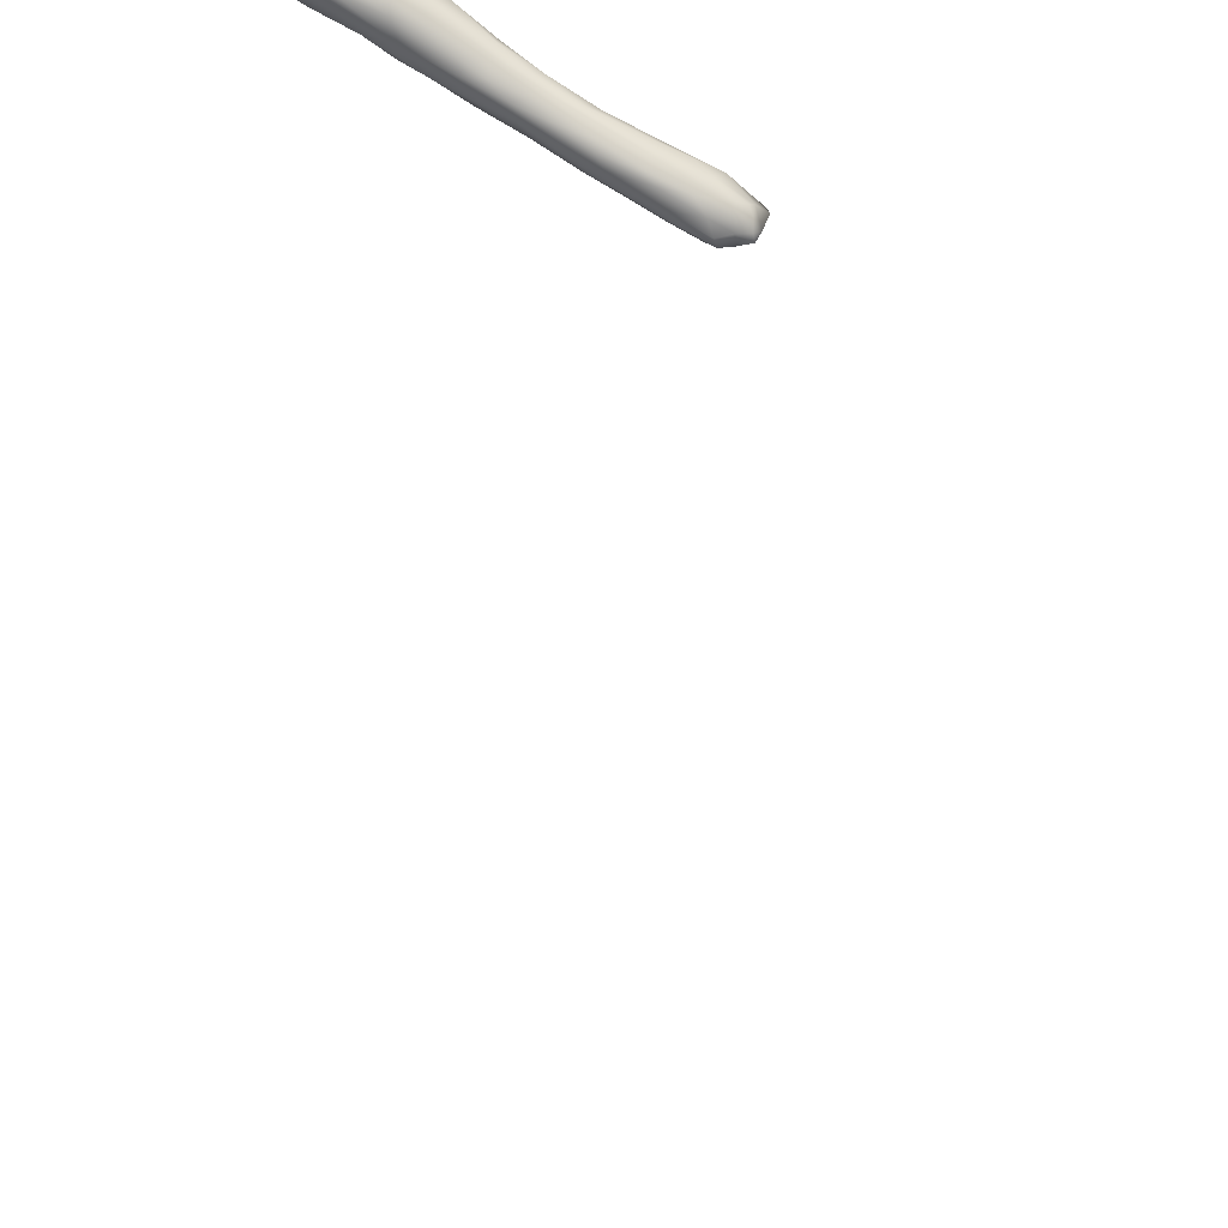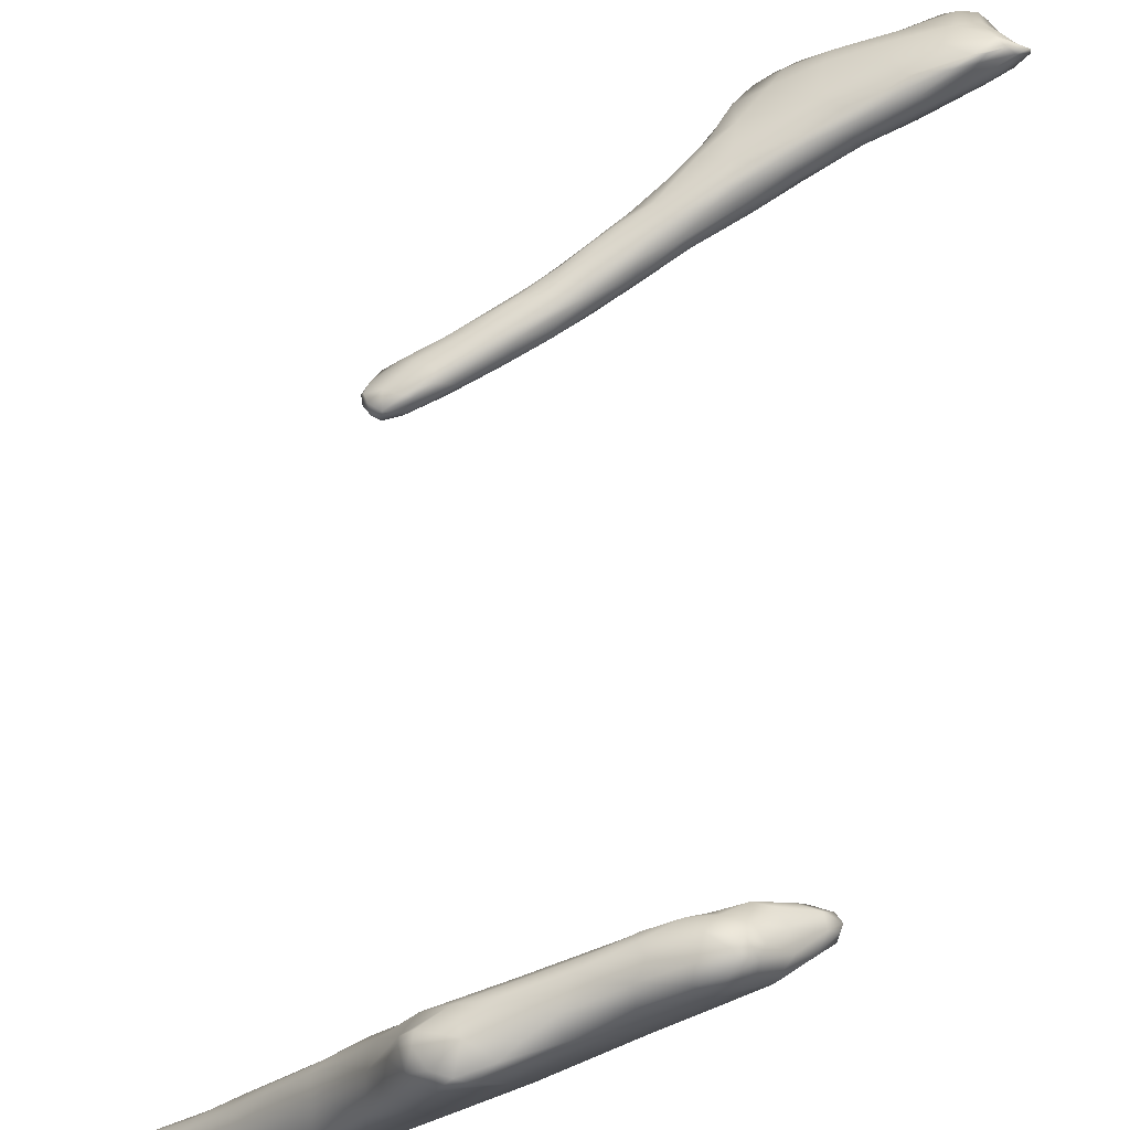
<metadata>
{"format":"obj","ext":"obj","renderer":"f3d","projection":"perspective","resolution":1024,"background":"white","views":[{"elev":29.9,"azim":-10.3,"up":"+Y"},{"elev":18.9,"azim":-173.0,"up":"+Y"}]}
</metadata>
<code>
v 5643 1814 2550
v 5673 1828 2541
v 5707 1791 2567
v 5714 1837 2545
v 5759 1808 2591
v 5744 1867 2571
v 5664 1883 2578
v 5598 1774 2649
v 5604 1847 2567
v 5571 1879 2578
v 5232 2022 2556
v 5294 1994 2568
v 5258 1956 2617
v 5194 2000 2601
v 5288 2034 2575
v 5188 2036 2590
v 5226 2055 2575
v 5209 2077 2585
v 5753 1701 2681
v 5560 1836 2588
v 5772 1741 2639
v 5498 1881 2586
v 5772 1856 2602
v 5512 1925 2591
v 5385 1943 2593
v 5743 1884 2597
v 5390 1894 2629
v 5389 1985 2593
v 5179 2056 2614
v 5279 2074 2608
v 5807 1748 2660
v 5478 1844 2639
v 5794 1813 2635
v 5160 1976 2656
v 5153 2000 2644
v 5490 1984 2622
v 5602 1939 2615
v 5688 1916 2632
v 5371 2024 2608
v 5206 2081 2640
v 5777 1850 2647
v 5138 2020 2658
v 5388 2041 2631
v 5150 2057 2679
v 5376 1846 2714
v 5570 1962 2647
v 5465 2008 2650
v 5173 2084 2699
v 5316 2080 2645
v 5213 2097 2683
v 5257 2087 2650
v 5846 1673 2729
v 5726 1652 2776
v 5180 1944 2709
v 5748 1876 2688
v 5105 2004 2700
v 5386 2049 2655
v 5852 1612 2781
v 5570 1728 2766
v 5842 1755 2712
v 5830 1803 2734
v 5595 1922 2741
v 5412 2016 2708
v 5277 2072 2693
v 5247 1898 2745
v 5757 1820 2812
v 5089 2039 2720
v 5100 2065 2735
v 5916 1586 2797
v 5948 1657 2812
v 5947 1593 2811
v 5077 2007 2745
v 5072 2029 2736
v 5147 2077 2738
v 5896 1733 2785
v 5472 1771 2787
v 5163 1948 2756
v 5067 2041 2748
v 5242 2044 2770
v 5385 1978 2797
v 5957 1525 2856
v 5413 1811 2791
v 5296 1882 2771
v 5902 1736 2833
v 5093 1995 2762
v 5073 2028 2762
v 5083 2055 2758
v 5879 1550 2860
v 6000 1528 2858
v 6034 1551 2869
v 5685 1646 2841
v 5576 1713 2826
v 5957 1686 2845
v 5498 1762 2819
v 5862 1748 2870
v 5187 1967 2789
v 5127 2060 2773
v 5803 1580 2887
v 6027 1631 2884
v 5386 1851 2819
v 5582 1874 2841
v 5498 1923 2810
v 5127 2034 2782
v 5243 2018 2808
v 6099 1466 2914
v 6085 1561 2907
v 5678 1658 2880
v 5810 1756 2898
v 5676 1806 2880
v 5313 1931 2830
v 5217 2001 2808
v 5191 2030 2788
v 6063 1461 2914
v 6014 1461 2937
v 6159 1467 2941
v 5739 1621 2887
v 5546 1754 2850
v 6016 1648 2902
v 5948 1676 2930
v 5524 1810 2873
v 5415 1894 2855
v 5462 1902 2845
v 5338 1953 2822
v 6166 1425 2947
v 6180 1400 2963
v 5922 1504 2938
v 6224 1481 2995
v 6109 1572 2949
v 5688 1691 2911
v 6137 1398 2976
v 6215 1406 2972
v 5788 1602 2924
v 5576 1838 2872
v 5523 1845 2870
v 6274 1406 3006
v 5871 1539 2941
v 6090 1586 2977
v 5725 1718 2935
v 5624 1797 2891
v 5745 1749 2919
v 6278 1364 3008
v 6275 1336 3025
v 6375 1345 3047
v 6117 1392 3010
v 6037 1436 3000
v 5938 1505 2979
v 5864 1559 2955
v 6199 1512 3016
v 6072 1565 3026
v 5854 1699 2946
v 5943 1631 2989
v 5796 1705 2947
v 6216 1342 3047
v 6378 1305 3050
v 6388 1379 3060
v 5867 1590 2973
v 5851 1660 2965
v 6410 1267 3074
v 6357 1269 3097
v 6012 1476 3024
v 6324 1433 3067
v 6168 1522 3039
v 6545 1245 3095
v 6494 1245 3091
v 6456 1290 3074
v 6505 1290 3087
v 6152 1377 3064
v 6268 1305 3100
v 5926 1601 2997
v 6003 1527 3034
v 5997 1571 3020
v 6525 1204 3130
v 6580 1214 3117
v 6360 1252 3156
v 6630 1219 3134
v 6553 1298 3122
v 6475 1353 3117
v 6115 1435 3081
v 6281 1455 3086
v 6058 1528 3051
v 6598 1294 3163
v 6111 1474 3084
v 6434 1377 3132
v 6215 1479 3089
v 6149 1489 3083
v 6631 1177 3160
v 6678 1181 3171
v 6488 1190 3192
v 6692 1201 3174
v 6271 1308 3131
v 6655 1237 3167
v 6420 1365 3177
v 6668 1157 3204
v 6447 1208 3213
v 6695 1199 3200
v 6222 1358 3129
v 6521 1333 3150
v 6201 1405 3130
v 6196 1438 3120
v 6288 1406 3153
v 6602 1164 3208
v 6679 1176 3212
v 6325 1291 3175
v 6655 1236 3220
v 6566 1300 3194
v 6290 1375 3173
v 6403 1339 3212
v 6403 1243 3207
v 6310 1332 3181
v 6350 1355 3196
v 6645 1157 3257
v 6527 1171 3261
v 6636 1250 3246
v 6575 1164 3248
v 6489 1197 3251
v 6665 1185 3257
v 6444 1247 3239
v 6587 1267 3250
v 6418 1306 3225
v 6507 1284 3247
v 6555 1162 3281
v 6641 1222 3267
v 6598 1164 3284
v 6547 1187 3278
v 6534 1236 3272
v 6643 1170 3285
v 6600 1226 3279
v 6638 1193 3281
v 6597 1194 3277
v 6637 1178 8085
v 6669 1162 8102
v 6642 1146 8110
v 6578 1170 8111
v 6559 1213 8101
v 6679 1191 8111
v 6585 1220 8095
v 6545 1237 8105
v 6642 1223 8121
v 6691 1209 8134
v 6592 1151 8145
v 6458 1239 8144
v 6509 1248 8121
v 6697 1175 8146
v 6507 1278 8141
v 6488 1199 8168
v 6653 1142 8157
v 6675 1154 8150
v 6700 1201 8149
v 6453 1279 8147
v 6395 1296 8166
v 6681 1228 8170
v 6410 1312 8166
v 6566 1289 8181
v 6673 1148 8190
v 6513 1186 8202
v 6691 1164 8191
v 6353 1267 8216
v 6330 1302 8206
v 6696 1195 8191
v 6308 1346 8211
v 6351 1358 8200
v 6414 1362 8217
v 6595 1174 8215
v 6400 1240 8238
v 6245 1400 8240
v 6243 1446 8273
v 6235 1328 8266
v 6658 1246 8213
v 6232 1353 8251
v 6602 1280 8215
v 6148 1434 8282
v 6493 1337 8237
v 6378 1399 8260
v 6661 1172 8218
v 6479 1219 8257
v 6263 1311 8297
v 6191 1439 8271
v 6330 1418 8263
v 6668 1192 8228
v 6536 1301 8265
v 6133 1395 8308
v 6141 1482 8299
v 6535 1211 8264
v 6643 1229 8230
v 6391 1393 8287
v 6063 1527 8330
v 6308 1438 8294
v 6112 1548 8355
v 6584 1214 8255
v 6592 1243 8254
v 6365 1276 8301
v 6139 1377 8334
v 6027 1473 8346
v 6012 1533 8346
v 6214 1500 8347
v 6459 1257 8291
v 6499 1276 8283
v 6248 1331 8350
v 6168 1365 8360
v 6431 1330 8310
v 6029 1447 8376
v 6350 1403 8333
v 5911 1564 8388
v 6298 1445 8329
v 5951 1623 8392
v 5916 1605 8386
v 6334 1311 8340
v 5893 1536 8426
v 6147 1548 8378
v 5880 1648 8403
v 6393 1317 8325
v 6342 1372 8349
v 6228 1487 8377
v 6141 1554 8400
v 5847 1642 8415
v 6097 1582 8405
v 5986 1651 8441
v 6155 1387 8403
v 6270 1377 8382
v 6074 1425 8409
v 6229 1449 8398
v 5779 1636 8448
v 5763 1703 8448
v 5825 1691 8435
v 5797 1754 8485
v 6234 1363 8381
v 5964 1490 8450
v 5746 1615 8488
v 6052 1617 8450
v 5655 1734 8480
v 5688 1752 8469
v 5712 1757 8472
v 6171 1409 8423
v 6068 1459 8467
v 6177 1437 8429
v 5996 1493 8486
v 5853 1556 8481
v 6117 1546 8443
v 5892 1743 8524
v 5595 1806 8498
v 6130 1490 8454
v 5628 1705 8508
v 5961 1692 8510
v 5495 1810 8527
v 5625 1818 8501
v 5469 1864 8523
v 5487 1884 8526
v 6096 1481 8470
v 5883 1558 8530
v 5749 1618 8539
v 5624 1686 8546
v 6001 1638 8516
v 5332 1915 8548
v 5367 1934 8543
v 5596 1895 8582
v 5968 1536 8531
v 6032 1565 8512
v 5910 1728 8590
v 5473 1780 8568
v 5795 1825 8595
v 5249 1987 8557
v 5362 1968 8558
v 5294 1981 8554
v 5163 2030 8568
v 5200 2024 8568
v 6025 1527 8509
v 5629 1702 8622
v 5869 1776 8593
v 5338 1841 8600
v 5260 1910 8584
v 5183 2002 8572
v 5422 1990 8615
v 5114 2042 8586
v 5288 2038 8620
v 5146 2062 8621
v 5955 1588 8562
v 5772 1651 8636
v 5536 1739 8588
v 5924 1660 8596
v 5242 1892 8622
v 5091 2018 8608
v 5080 2041 8612
v 5871 1615 8608
v 5469 1795 8653
v 5330 1851 8632
v 5136 1959 8625
v 5057 2016 8629
v 5581 1965 8680
v 5058 2030 8626
v 5415 2025 8677
v 5258 2071 8677
v 5848 1800 8653
v 5817 1846 8681
v 5167 1930 8643
v 5098 1974 8644
v 5056 2025 8630
v 5090 2039 8630
v 5135 2063 8648
v 5175 2071 8659
v 5888 1642 8622
v 5846 1764 8689
v 5288 1887 8679
v 5160 1950 8680
v 5725 1894 8682
v 5121 1979 8695
v 5101 2005 8668
v 5831 1668 8671
v 5793 1681 8693
v 5835 1708 8690
v 5568 1985 8727
v 5120 2040 8673
v 5184 2076 8704
v 5650 1756 8735
v 5817 1832 8726
v 5153 2009 8755
v 5143 2031 8735
v 5172 2068 8757
v 5249 2092 8749
v 5770 1724 8734
v 5427 1857 8744
v 5772 1877 8761
v 5261 1942 8751
v 5687 1930 8743
v 5381 2045 8734
v 5528 1992 8754
v 5199 2085 8770
v 5794 1771 8771
v 5779 1825 8785
v 5649 1946 8770
v 5776 1762 8780
v 5508 1978 8774
v 5599 1948 8782
v 5393 2032 8776
v 5292 2075 8774
v 5575 1839 8803
v 5421 1899 8788
v 5239 2002 8807
v 5721 1905 8786
v 5185 2046 8783
v 5204 2080 8791
v 5234 2083 8779
v 5748 1796 8815
v 5324 1954 8798
v 5744 1875 8801
v 5549 1925 8804
v 5421 1991 8796
v 5661 1902 8804
v 5299 2026 8802
v 5720 1781 8797
v 5662 1800 8802
v 5520 1891 8807
v 5402 1953 8801
v 5678 1819 8817
v 5617 1868 8815
v 5300 1990 8808
v 5263 2017 8815
v 5238 2033 8798
v 5706 1845 8804
f 1 2 3
f 3 2 4
f 5 3 4
f 5 4 6
f 2 7 4
f 6 4 7
f 3 8 1
f 2 1 9
f 2 9 7
f 9 10 7
f 11 12 13
f 13 14 11
f 15 12 11
f 11 14 16
f 11 16 17
f 15 11 17
f 16 18 17
f 8 3 19
f 1 8 20
f 5 21 3
f 1 20 9
f 9 20 22
f 9 22 10
f 5 6 23
f 10 22 24
f 24 22 25
f 7 26 6
f 6 26 23
f 13 25 27
f 7 10 24
f 25 13 12
f 28 25 12
f 24 25 28
f 15 28 12
f 29 18 16
f 17 30 15
f 17 18 30
f 21 19 3
f 31 21 5
f 20 8 32
f 31 5 33
f 20 32 22
f 32 27 22
f 22 27 25
f 14 34 35
f 14 13 34
f 28 36 24
f 7 24 37
f 38 7 37
f 26 7 38
f 14 35 16
f 39 36 28
f 15 39 28
f 39 15 30
f 40 18 29
f 18 40 30
f 5 23 33
f 26 41 23
f 24 36 37
f 35 42 16
f 16 42 29
f 39 43 36
f 42 44 29
f 39 30 43
f 45 13 27
f 38 41 26
f 46 37 36
f 38 37 46
f 46 36 47
f 47 36 43
f 44 40 29
f 48 40 44
f 49 43 30
f 40 50 51
f 30 40 51
f 30 51 49
f 19 21 52
f 8 19 53
f 27 32 45
f 33 23 41
f 54 34 13
f 45 54 13
f 55 41 38
f 42 35 56
f 43 49 57
f 48 50 40
f 19 52 58
f 8 53 59
f 21 31 52
f 31 33 60
f 45 8 59
f 8 45 32
f 60 33 41
f 55 61 41
f 34 56 35
f 62 38 46
f 47 63 46
f 47 57 63
f 43 57 47
f 51 64 49
f 57 49 64
f 53 19 58
f 52 31 60
f 60 41 61
f 65 54 45
f 66 61 55
f 54 56 34
f 62 55 38
f 56 67 42
f 63 62 46
f 42 67 44
f 68 48 44
f 58 52 69
f 70 71 52
f 52 60 70
f 72 56 54
f 72 73 56
f 56 73 67
f 67 68 44
f 63 57 64
f 50 48 74
f 51 50 64
f 50 74 64
f 52 71 69
f 70 60 75
f 45 59 76
f 60 61 75
f 54 65 77
f 54 77 72
f 78 73 72
f 73 78 67
f 78 68 67
f 63 79 80
f 48 68 74
f 79 63 64
f 81 58 69
f 76 82 45
f 45 83 65
f 75 61 84
f 77 65 83
f 84 61 66
f 66 55 62
f 77 85 72
f 72 86 78
f 68 78 87
f 68 87 74
f 79 64 74
f 58 81 88
f 71 89 69
f 90 89 71
f 90 71 70
f 59 91 92
f 59 53 91
f 59 92 76
f 93 70 75
f 76 94 82
f 83 45 82
f 66 95 84
f 96 85 77
f 80 62 63
f 85 86 72
f 86 87 78
f 74 87 97
f 74 97 79
f 89 81 69
f 88 53 58
f 53 98 91
f 99 70 93
f 92 94 76
f 75 84 93
f 94 100 82
f 101 66 62
f 102 101 62
f 102 62 80
f 86 85 96
f 103 86 96
f 104 80 79
f 87 86 103
f 103 97 87
f 90 105 89
f 88 98 53
f 90 70 106
f 91 107 92
f 106 70 99
f 82 100 83
f 108 95 66
f 83 96 77
f 96 83 100
f 101 109 66
f 110 96 100
f 110 111 96
f 103 96 111
f 79 112 104
f 112 97 103
f 112 103 111
f 79 97 112
f 81 89 113
f 114 81 113
f 89 105 113
f 88 81 114
f 105 90 115
f 115 90 106
f 116 91 98
f 107 117 92
f 92 117 94
f 93 118 99
f 94 117 100
f 93 84 118
f 95 119 84
f 108 66 109
f 110 100 120
f 120 121 110
f 122 102 80
f 123 111 110
f 80 104 123
f 122 80 123
f 123 104 111
f 104 112 111
f 105 124 125
f 113 105 125
f 88 114 126
f 115 124 105
f 88 126 98
f 115 106 127
f 91 116 107
f 106 99 128
f 107 129 117
f 119 118 84
f 120 100 117
f 101 102 122
f 121 123 110
f 122 123 121
f 113 125 130
f 131 125 124
f 131 124 115
f 116 132 107
f 117 129 120
f 108 119 95
f 101 133 109
f 120 134 121
f 133 122 134
f 122 121 134
f 101 122 133
f 114 113 130
f 135 131 115
f 127 135 115
f 126 136 98
f 98 132 116
f 98 136 132
f 127 106 128
f 107 132 129
f 128 118 137
f 99 118 128
f 119 137 118
f 138 120 129
f 138 139 120
f 139 134 120
f 139 133 134
f 140 109 139
f 108 109 140
f 139 109 133
f 125 141 142
f 142 130 125
f 141 125 131
f 141 131 135
f 135 143 141
f 130 144 114
f 114 145 126
f 145 114 144
f 145 146 126
f 146 136 126
f 147 136 146
f 147 132 136
f 128 137 148
f 137 119 149
f 108 150 119
f 151 119 150
f 140 139 138
f 152 140 138
f 150 140 152
f 108 140 150
f 130 142 153
f 154 142 141
f 130 153 144
f 154 141 143
f 155 135 127
f 127 128 148
f 132 156 129
f 129 156 138
f 151 149 119
f 152 138 157
f 158 159 142
f 154 158 142
f 155 143 135
f 160 146 145
f 127 148 161
f 147 156 132
f 148 137 162
f 156 157 138
f 151 150 157
f 150 152 157
f 163 164 165
f 164 158 154
f 154 165 164
f 163 165 166
f 159 153 142
f 154 143 165
f 166 165 143
f 153 167 144
f 167 153 168
f 145 144 167
f 155 166 143
f 155 127 161
f 146 156 147
f 146 160 156
f 169 156 170
f 137 149 162
f 156 169 157
f 171 151 169
f 149 151 171
f 151 157 169
f 164 172 158
f 164 163 173
f 172 164 173
f 159 168 153
f 174 168 159
f 175 163 166
f 176 175 166
f 167 160 145
f 176 166 155
f 176 155 177
f 155 161 177
f 160 178 170
f 160 170 156
f 162 179 148
f 161 148 179
f 171 170 180
f 171 169 170
f 159 158 172
f 163 175 173
f 181 176 177
f 178 182 170
f 161 179 183
f 162 184 179
f 182 180 170
f 185 184 149
f 185 149 180
f 184 162 149
f 149 171 180
f 173 186 172
f 175 186 173
f 175 187 186
f 172 188 159
f 189 187 175
f 190 168 174
f 176 191 175
f 189 175 191
f 168 190 167
f 167 178 160
f 161 183 177
f 179 192 183
f 182 185 180
f 186 187 193
f 174 159 188
f 174 188 194
f 195 189 191
f 190 196 167
f 176 181 191
f 181 177 197
f 177 183 197
f 178 198 182
f 199 182 198
f 184 192 179
f 199 185 182
f 200 185 199
f 184 185 200
f 188 172 201
f 186 201 172
f 193 201 186
f 187 189 202
f 189 195 202
f 203 196 190
f 191 181 204
f 167 196 178
f 196 198 178
f 183 205 197
f 199 198 206
f 200 207 192
f 192 184 200
f 193 187 202
f 174 203 190
f 208 203 174
f 195 191 204
f 205 204 181
f 198 196 209
f 181 197 205
f 206 198 209
f 192 205 183
f 210 207 200
f 200 199 206
f 210 200 206
f 193 211 201
f 193 202 211
f 188 212 194
f 194 208 174
f 203 209 196
f 204 205 213
f 188 201 214
f 212 188 214
f 215 194 212
f 194 215 208
f 202 195 216
f 216 195 204
f 208 217 203
f 208 215 217
f 203 217 209
f 218 213 205
f 206 209 219
f 205 192 218
f 210 206 219
f 207 220 192
f 201 211 214
f 216 211 202
f 221 215 212
f 222 216 204
f 204 213 222
f 217 219 209
f 192 220 218
f 219 207 210
f 221 212 223
f 223 212 214
f 224 217 215
f 219 217 225
f 218 222 213
f 220 207 219
f 214 211 223
f 211 216 226
f 215 221 224
f 224 225 217
f 227 222 218
f 225 220 219
f 218 220 227
f 221 223 224
f 226 223 211
f 226 216 228
f 216 222 228
f 228 222 227
f 227 220 225
f 223 229 224
f 229 223 226
f 226 228 229
f 229 225 224
f 229 227 225
f 228 227 229
f 230 231 232
f 233 230 232
f 233 234 230
f 231 230 235
f 236 234 237
f 230 234 236
f 236 238 230
f 238 239 235
f 238 235 230
f 240 233 232
f 233 241 234
f 241 242 234
f 243 231 235
f 234 242 237
f 244 237 242
f 236 237 244
f 233 240 245
f 232 246 240
f 232 231 247
f 233 245 241
f 247 231 243
f 243 235 248
f 235 239 248
f 242 241 249
f 242 249 244
f 238 236 244
f 247 246 232
f 241 250 249
f 238 251 239
f 250 252 249
f 249 252 244
f 238 244 253
f 246 247 254
f 240 255 245
f 247 243 256
f 257 241 245
f 241 257 258
f 248 239 251
f 259 248 251
f 250 241 258
f 251 238 253
f 252 250 260
f 252 260 261
f 244 252 261
f 262 244 261
f 263 240 246
f 245 255 264
f 256 243 259
f 243 248 259
f 258 260 250
f 253 244 262
f 261 260 265
f 261 265 266
f 262 261 266
f 246 254 263
f 240 263 255
f 254 247 256
f 245 264 257
f 258 257 267
f 259 251 268
f 258 267 269
f 253 270 251
f 251 270 268
f 260 269 271
f 269 260 258
f 253 262 272
f 270 253 272
f 272 262 273
f 254 274 263
f 275 264 255
f 257 276 267
f 271 265 260
f 265 271 277
f 266 278 262
f 273 262 278
f 265 277 266
f 256 274 254
f 255 263 275
f 256 279 274
f 256 259 279
f 264 276 257
f 280 268 270
f 269 267 281
f 270 272 280
f 269 281 271
f 277 271 282
f 266 277 282
f 263 283 275
f 259 268 284
f 279 259 284
f 268 280 284
f 272 273 285
f 282 271 286
f 273 278 287
f 278 266 287
f 282 286 288
f 266 282 288
f 263 274 289
f 283 263 289
f 289 274 279
f 279 290 289
f 284 290 279
f 264 275 291
f 291 276 264
f 284 280 290
f 292 267 276
f 292 281 267
f 272 285 280
f 281 293 271
f 294 271 293
f 273 287 285
f 271 294 286
f 287 266 295
f 275 283 296
f 289 296 283
f 296 291 275
f 290 297 289
f 291 298 276
f 290 280 297
f 292 276 299
f 280 300 297
f 281 292 301
f 280 302 300
f 280 285 302
f 281 301 293
f 294 293 303
f 304 285 287
f 304 287 295
f 288 295 266
f 294 305 286
f 305 288 286
f 305 294 306
f 289 297 296
f 296 307 291
f 293 301 308
f 293 308 303
f 302 285 304
f 294 303 306
f 288 309 295
f 305 306 310
f 298 291 307
f 307 296 311
f 296 297 311
f 298 299 276
f 297 300 311
f 300 312 311
f 312 300 302
f 304 313 302
f 295 314 313
f 313 304 295
f 295 309 314
f 306 303 315
f 309 288 316
f 306 315 310
f 316 288 317
f 317 288 305
f 298 318 299
f 307 311 319
f 311 312 319
f 320 292 299
f 301 292 320
f 321 312 302
f 302 313 321
f 308 322 303
f 303 322 315
f 315 323 324
f 324 310 315
f 310 324 305
f 305 324 325
f 317 305 325
f 318 298 326
f 298 307 326
f 326 307 319
f 299 318 320
f 327 301 320
f 327 308 301
f 308 328 322
f 316 329 314
f 314 309 316
f 315 322 323
f 323 322 330
f 323 330 331
f 323 331 332
f 323 332 324
f 318 326 333
f 333 326 319
f 318 334 320
f 335 333 319
f 319 321 335
f 319 312 321
f 336 327 320
f 328 308 337
f 337 308 327
f 338 321 313
f 313 314 338
f 338 314 329
f 329 316 317
f 317 325 339
f 340 331 330
f 332 331 340
f 324 332 325
f 320 334 336
f 333 334 318
f 341 335 321
f 338 341 321
f 328 342 322
f 322 342 330
f 317 339 343
f 343 329 317
f 342 344 330
f 330 344 340
f 340 345 332
f 340 346 347
f 325 332 345
f 345 340 347
f 334 333 348
f 333 335 348
f 348 335 341
f 349 337 327
f 328 337 350
f 342 328 351
f 351 328 350
f 338 329 352
f 329 343 352
f 344 353 346
f 340 344 346
f 346 353 354
f 347 346 354
f 345 347 355
f 349 327 336
f 334 356 336
f 357 348 341
f 338 357 341
f 357 338 352
f 352 343 358
f 342 359 344
f 339 325 360
f 325 345 355
f 353 361 354
f 354 362 347
f 362 355 347
f 354 361 363
f 362 354 363
f 361 364 365
f 363 361 365
f 349 336 356
f 334 366 356
f 348 366 334
f 366 348 357
f 337 349 350
f 351 350 367
f 343 368 358
f 339 368 343
f 369 370 359
f 359 370 344
f 368 339 360
f 344 370 353
f 360 325 355
f 370 371 353
f 353 371 361
f 355 362 372
f 361 371 364
f 364 371 373
f 365 362 363
f 364 373 365
f 374 362 365
f 375 365 373
f 357 376 366
f 349 377 350
f 350 377 367
f 351 367 378
f 357 352 379
f 358 379 352
f 378 359 351
f 342 351 359
f 370 369 380
f 370 381 371
f 371 381 373
f 373 381 382
f 362 374 372
f 365 375 374
f 375 373 382
f 356 383 349
f 366 376 356
f 379 376 357
f 359 378 384
f 359 384 369
f 369 385 380
f 380 386 370
f 370 386 381
f 387 381 386
f 388 355 372
f 389 381 387
f 381 389 382
f 390 372 374
f 374 375 391
f 349 383 377
f 383 356 376
f 384 385 369
f 368 392 358
f 368 393 392
f 393 368 360
f 386 394 395
f 394 386 380
f 395 387 386
f 390 388 372
f 387 396 389
f 382 389 397
f 382 397 375
f 375 397 398
f 399 375 398
f 399 391 375
f 390 374 391
f 383 376 400
f 376 379 400
f 401 379 358
f 358 392 401
f 380 385 402
f 380 402 394
f 394 403 395
f 393 360 404
f 404 355 388
f 360 355 404
f 395 405 406
f 387 395 406
f 387 406 396
f 397 389 396
f 407 383 400
f 383 408 377
f 407 408 383
f 400 409 407
f 409 400 379
f 378 367 384
f 385 384 402
f 395 403 405
f 388 390 410
f 411 397 396
f 397 411 398
f 399 398 412
f 377 413 367
f 379 401 409
f 393 414 392
f 402 403 394
f 415 406 405
f 406 411 396
f 406 416 411
f 411 417 412
f 411 412 398
f 391 412 418
f 391 399 412
f 419 407 409
f 402 384 420
f 401 392 414
f 393 421 414
f 403 422 405
f 422 415 405
f 423 404 388
f 415 416 406
f 388 410 423
f 410 424 425
f 390 424 410
f 416 417 411
f 391 424 390
f 418 424 391
f 412 426 418
f 408 407 419
f 384 367 413
f 409 401 427
f 428 427 401
f 420 422 402
f 414 428 401
f 422 403 402
f 393 404 421
f 423 410 429
f 410 425 429
f 408 413 377
f 419 413 408
f 409 427 430
f 419 409 430
f 420 384 413
f 404 423 421
f 431 432 425
f 425 432 429
f 425 433 431
f 433 425 424
f 417 426 412
f 434 424 418
f 435 436 420
f 428 414 421
f 436 422 420
f 422 437 415
f 429 438 423
f 421 423 438
f 416 415 439
f 440 426 417
f 433 424 434
f 418 426 441
f 418 441 434
f 430 427 442
f 435 420 413
f 442 427 428
f 436 443 422
f 444 428 421
f 445 431 446
f 445 432 431
f 447 432 445
f 432 447 429
f 416 439 417
f 439 440 417
f 431 433 446
f 448 433 434
f 426 440 441
f 413 419 449
f 419 430 449
f 413 450 435
f 449 450 413
f 430 442 449
f 435 451 436
f 443 436 452
f 451 452 436
f 445 452 451
f 437 422 443
f 445 446 452
f 421 438 444
f 438 429 447
f 452 446 448
f 437 439 415
f 446 433 448
f 448 441 440
f 434 441 448
f 435 450 453
f 453 454 435
f 435 454 451
f 451 454 445
f 447 445 454
f 443 452 455
f 438 447 444
f 437 443 455
f 456 437 455
f 452 448 455
f 448 456 455
f 448 457 456
f 439 457 440
f 448 440 457
f 450 449 453
f 442 453 449
f 458 454 453
f 442 428 458
f 428 444 458
f 447 454 458
f 444 447 458
f 457 437 456
f 437 457 439
f 442 458 453

</code>
